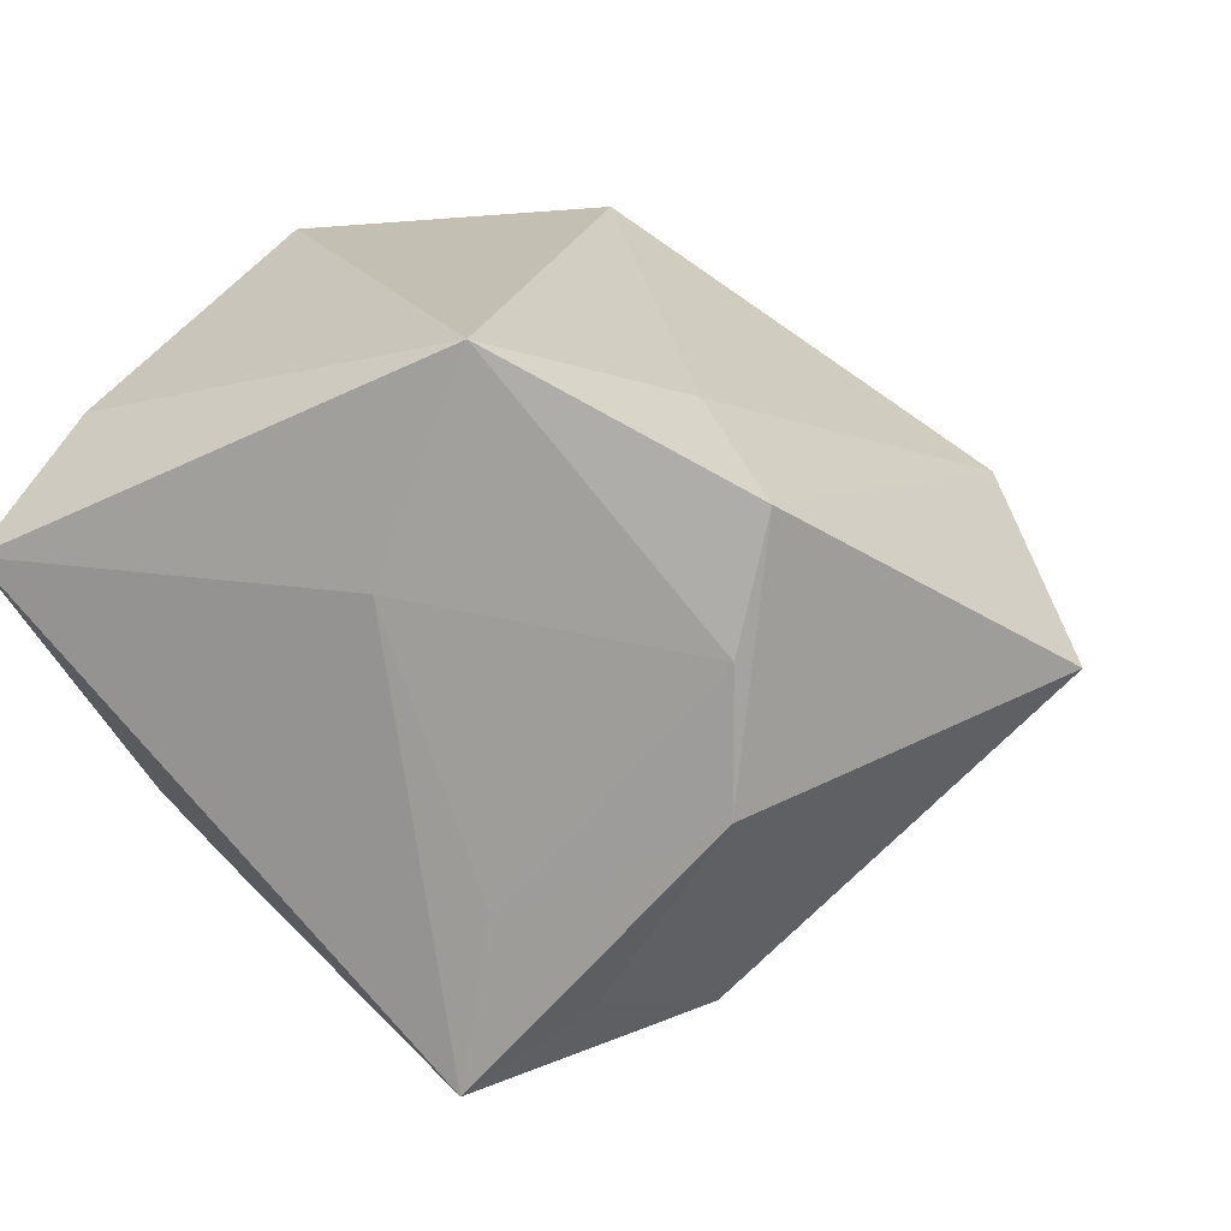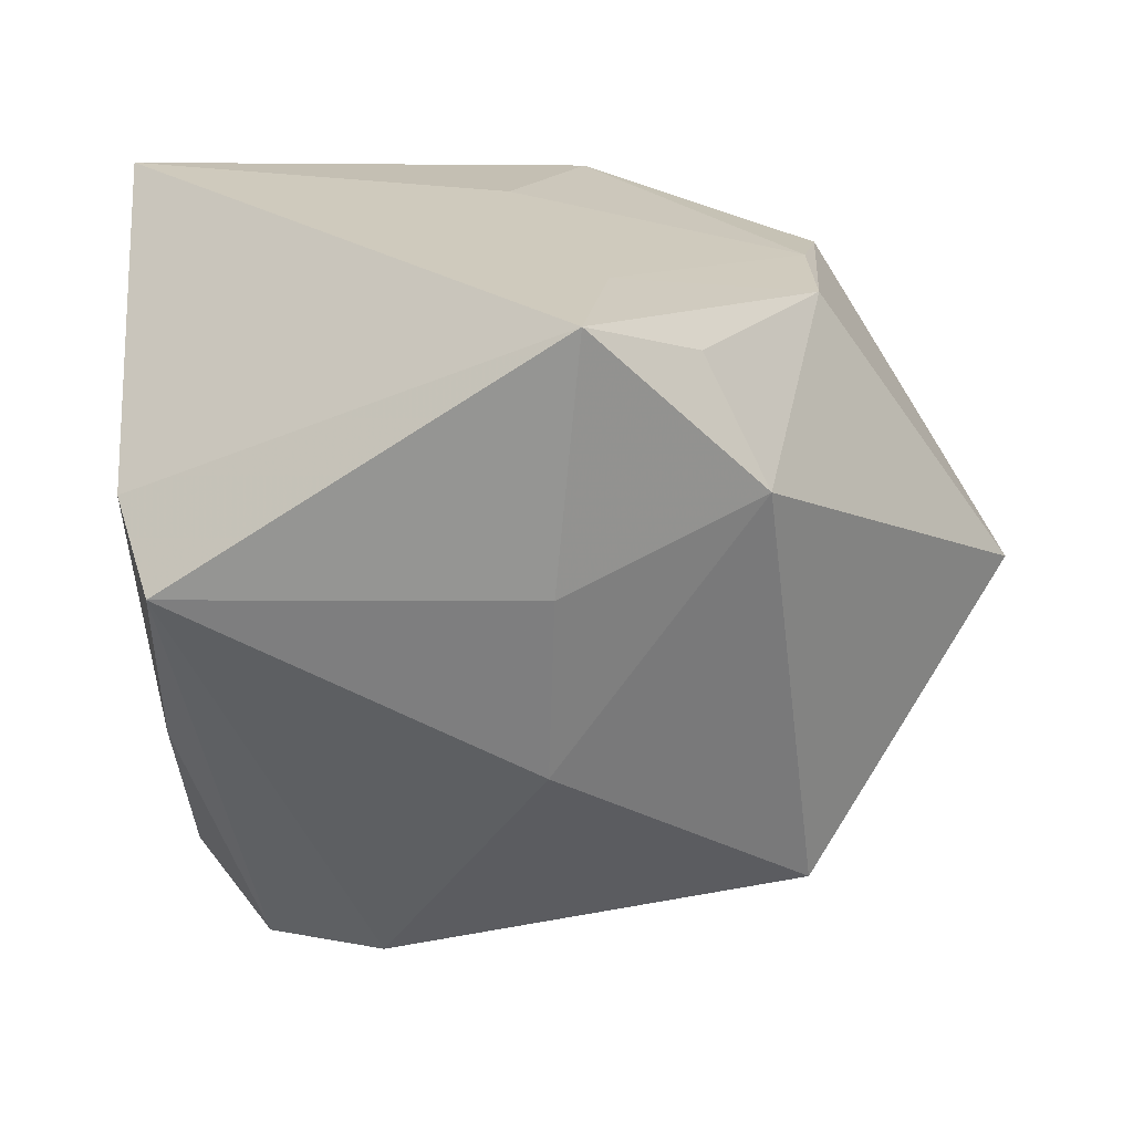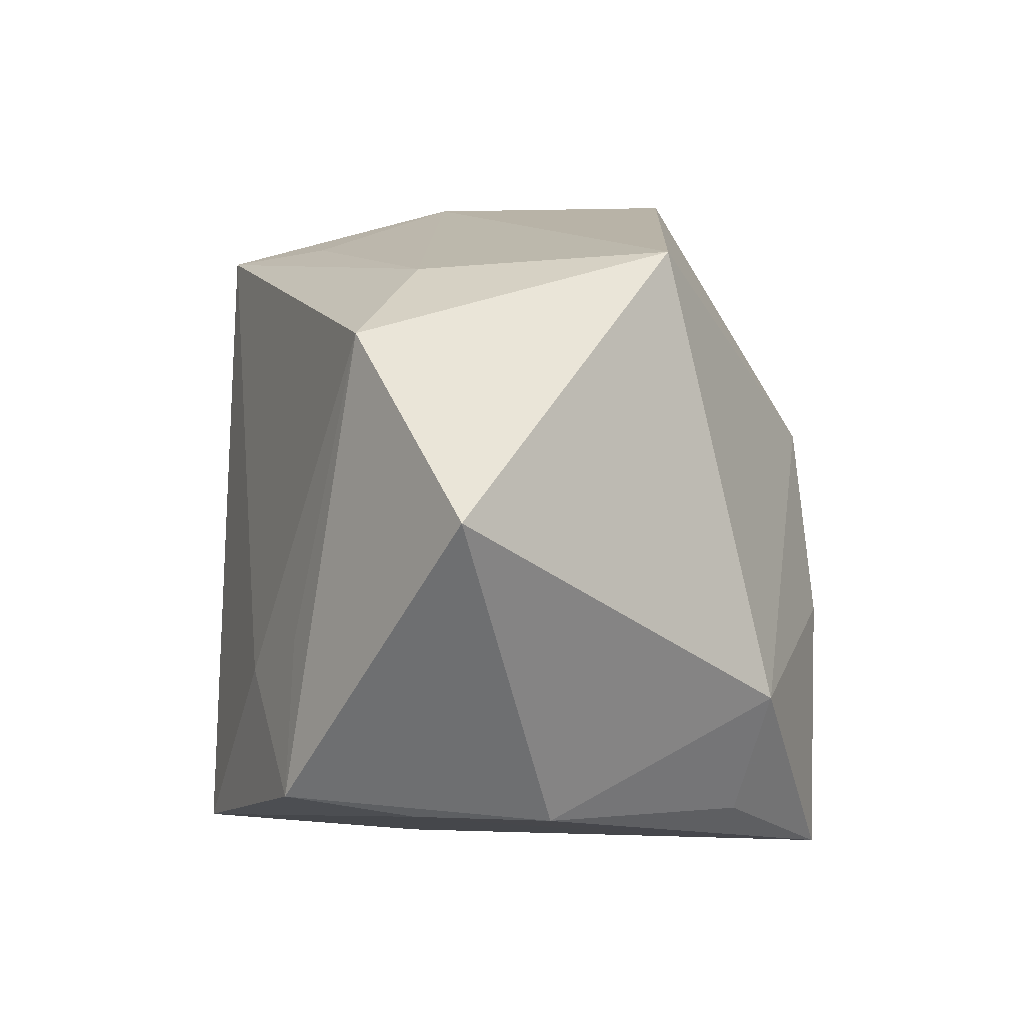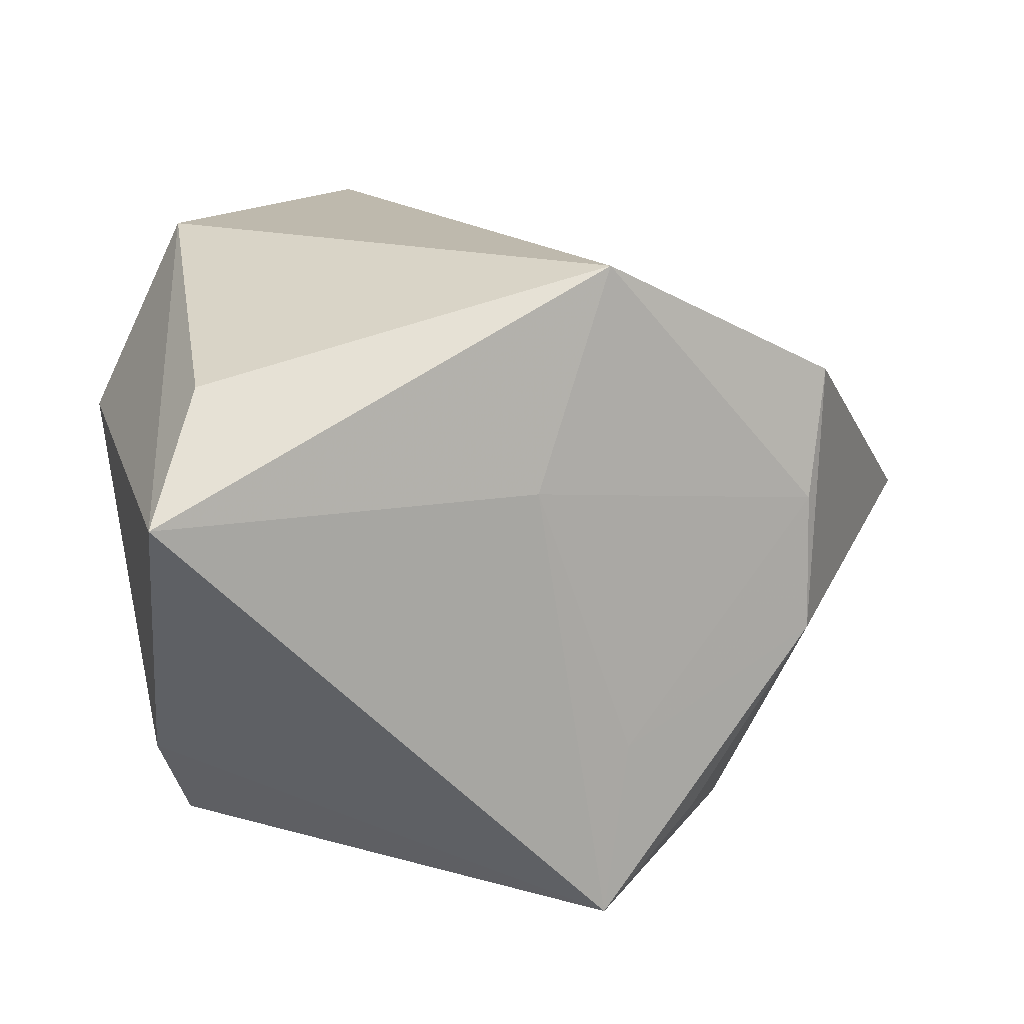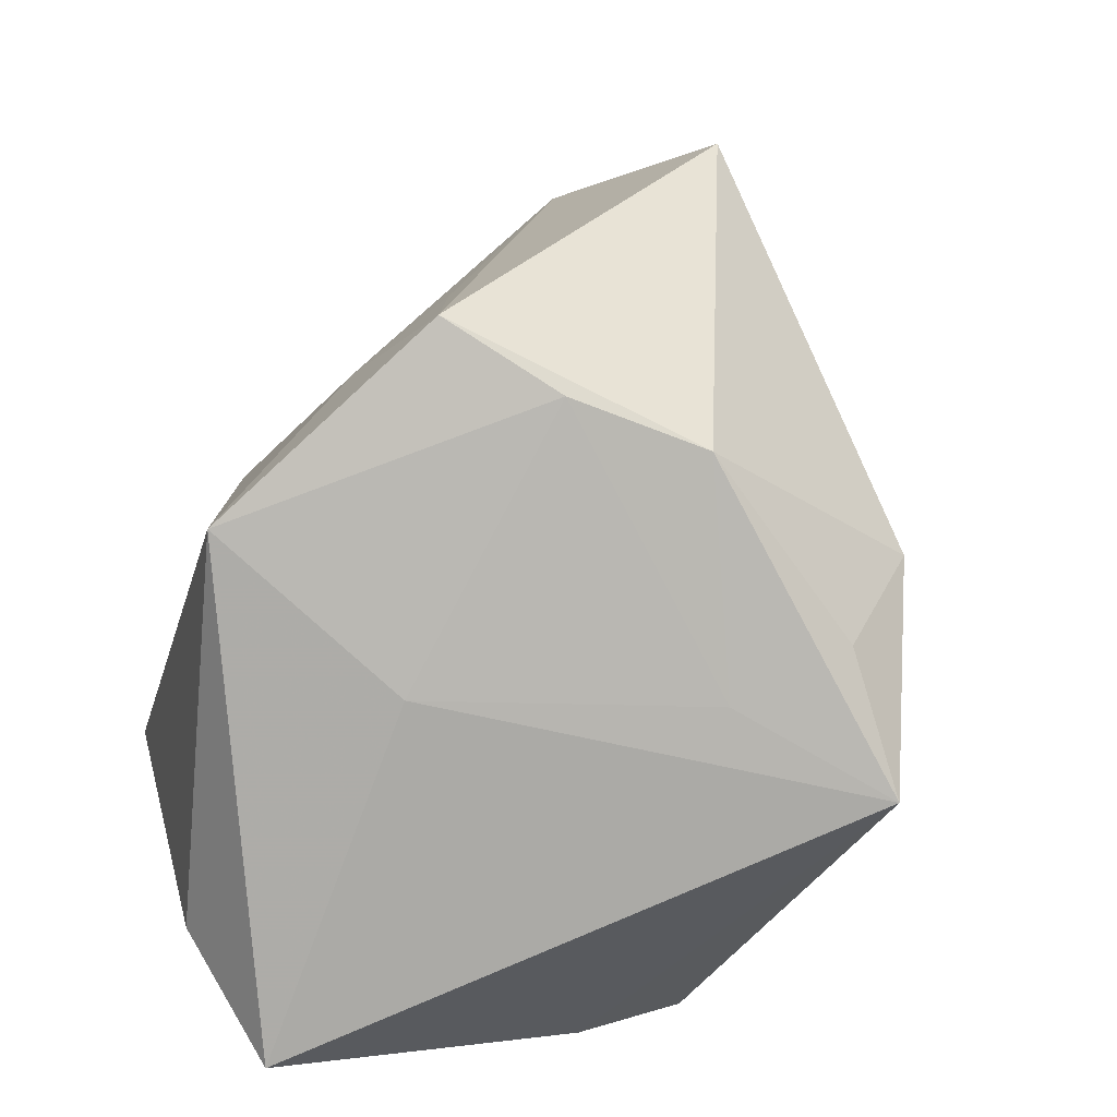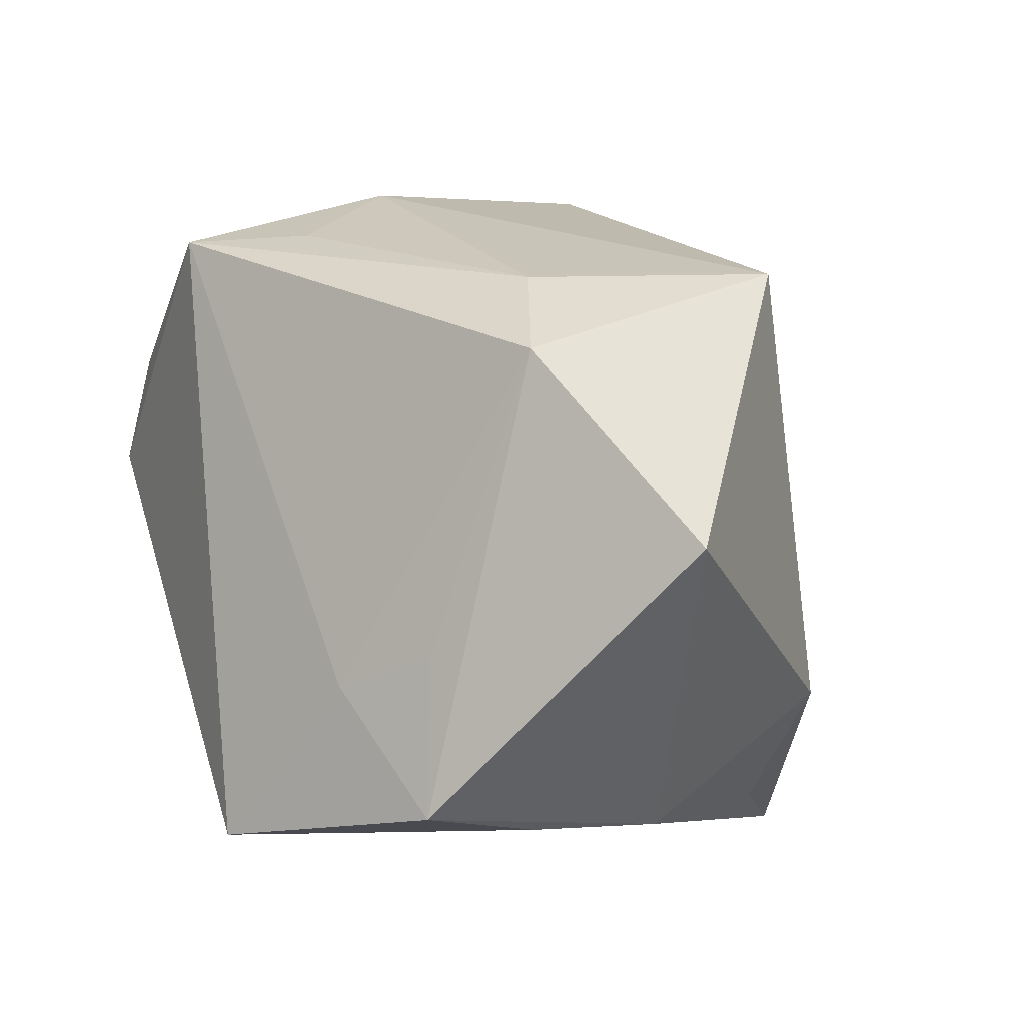
<metadata>
{"format":"obj","ext":"obj","renderer":"f3d","projection":"perspective","resolution":1024,"background":"white","views":[{"elev":17.9,"azim":21.5,"up":"+Z"},{"elev":-67.1,"azim":-2.4,"up":"+Z"},{"elev":-1.9,"azim":94.3,"up":"+Y"},{"elev":15.3,"azim":-15.5,"up":"+Z"},{"elev":-73.5,"azim":68.6,"up":"+Y"},{"elev":1.3,"azim":64.6,"up":"+Y"}]}
</metadata>
<code>
v 0.02804 -0.0269 0.006563
v -0.009526 0.03734 -0.01605
v 0.02917 -0.0101 0.018
v -0.03344 -0.009727 -0.01895
v 0.006457 -0.03109 -0.03221
v -0.0298 0.01436 -0.01692
v 0.02019 -0.0132 0.02346
v 0.001619 0.03137 0.01971
v 0.04909 0.0005143 -1.3e-05
v 0.02818 -0.02718 -0.00646
v 0.005218 -0.007182 -0.0326
v -0.02705 0.008784 0.03024
v -0.02091 0.03822 -0.0118
v -0.03583 0.008937 0.01194
v -0.03583 -0.03242 0.009464
v 0.005413 0.01072 -0.03049
v 0.007115 -0.02877 0.03024
v 0.02628 0.02584 0.006472
v 0.02317 -0.0157 -0.02751
v -0.004852 0.0308 0.03024
v -0.02864 0.03208 -0.00489
v -0.0002468 -0.03099 0.009924
v 0.03647 0.01852 0.0111
v -0.03013 -0.02344 0.02004
v 0.008934 -0.0304 -0.01573
v -0.02965 -0.003856 -0.02815
v -0.008172 0.03703 0.00755
v -0.02216 0.01923 0.02933
v 0.03051 0.02665 -0.01775
v 0.03017 -0.02486 0.01866
v 0.01678 -0.02685 -0.024
f 5 26 11
f 11 26 16
f 13 20 27
f 29 27 18
f 9 30 10
f 10 5 31
f 23 30 9
f 23 18 20
f 9 29 23
f 29 18 23
f 17 15 22
f 15 5 22
f 19 29 9
f 31 5 19
f 19 5 11
f 9 10 19
f 19 10 31
f 11 16 19
f 19 16 29
f 29 16 2
f 13 27 2
f 2 27 29
f 2 26 13
f 2 16 26
f 12 14 15
f 17 20 12
f 21 20 13
f 15 14 4
f 4 5 15
f 26 5 4
f 8 27 20
f 20 18 8
f 8 18 27
f 1 30 17
f 1 10 30
f 17 22 1
f 17 30 7
f 7 23 20
f 7 20 17
f 24 15 17
f 17 12 24
f 24 12 15
f 28 12 20
f 20 21 28
f 14 12 28
f 28 21 14
f 14 21 6
f 6 4 14
f 26 4 6
f 13 26 6
f 6 21 13
f 25 22 5
f 25 1 22
f 5 10 25
f 10 1 25
f 30 23 3
f 3 7 30
f 23 7 3

</code>
